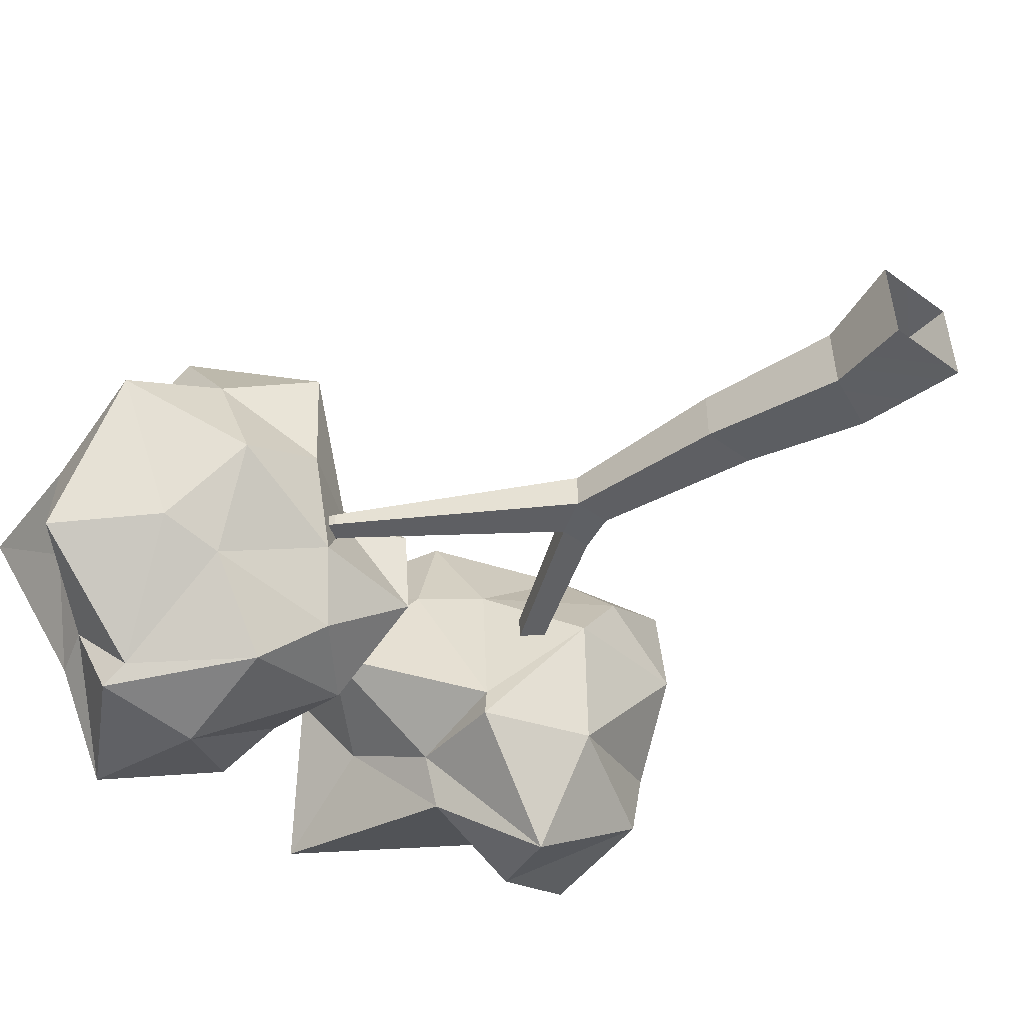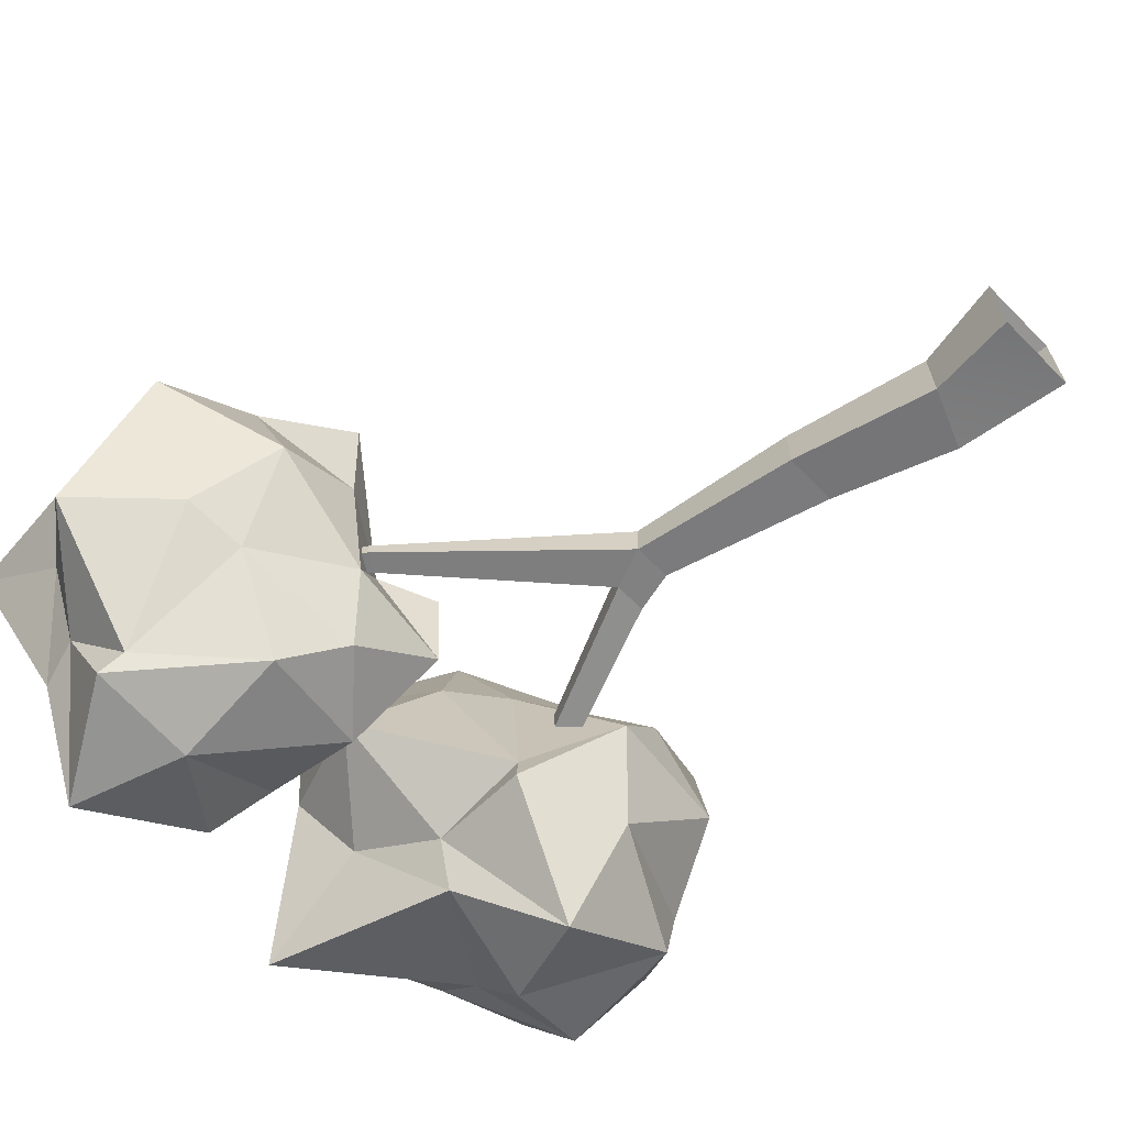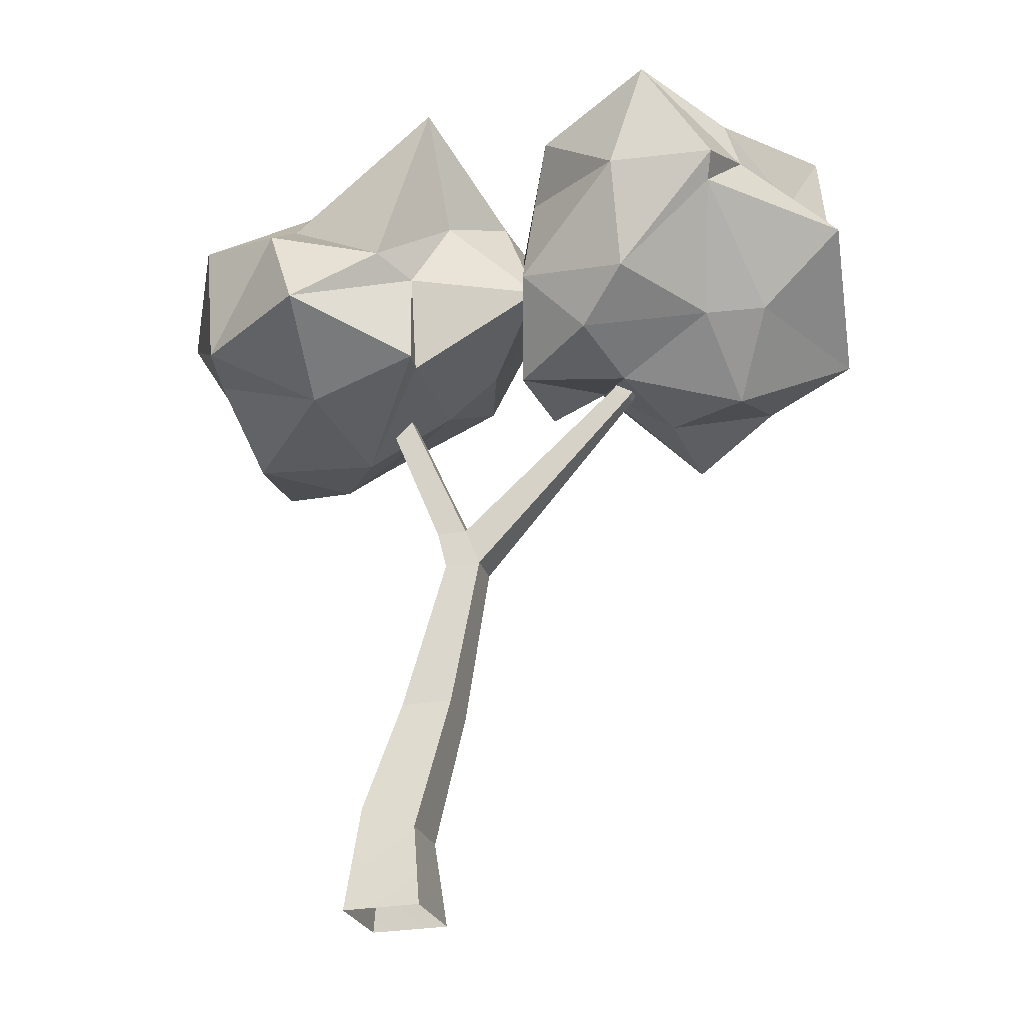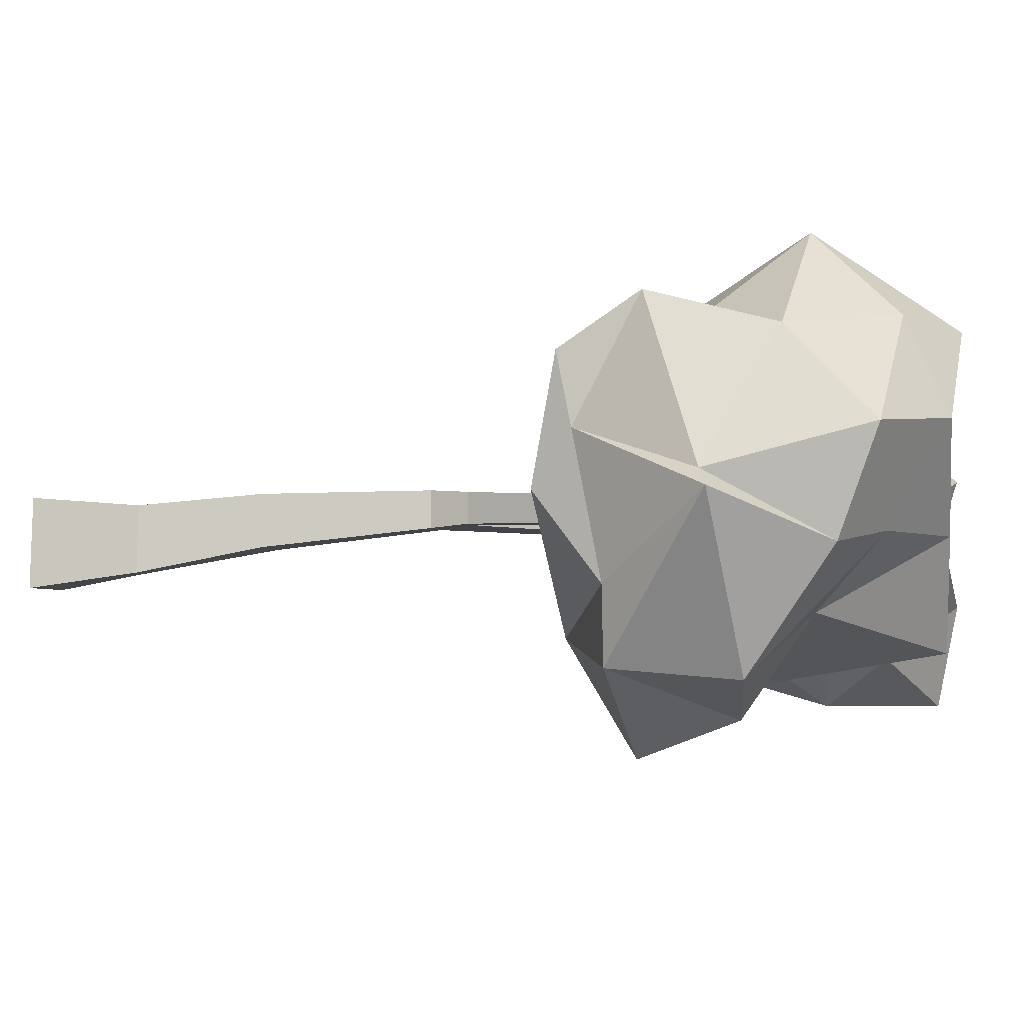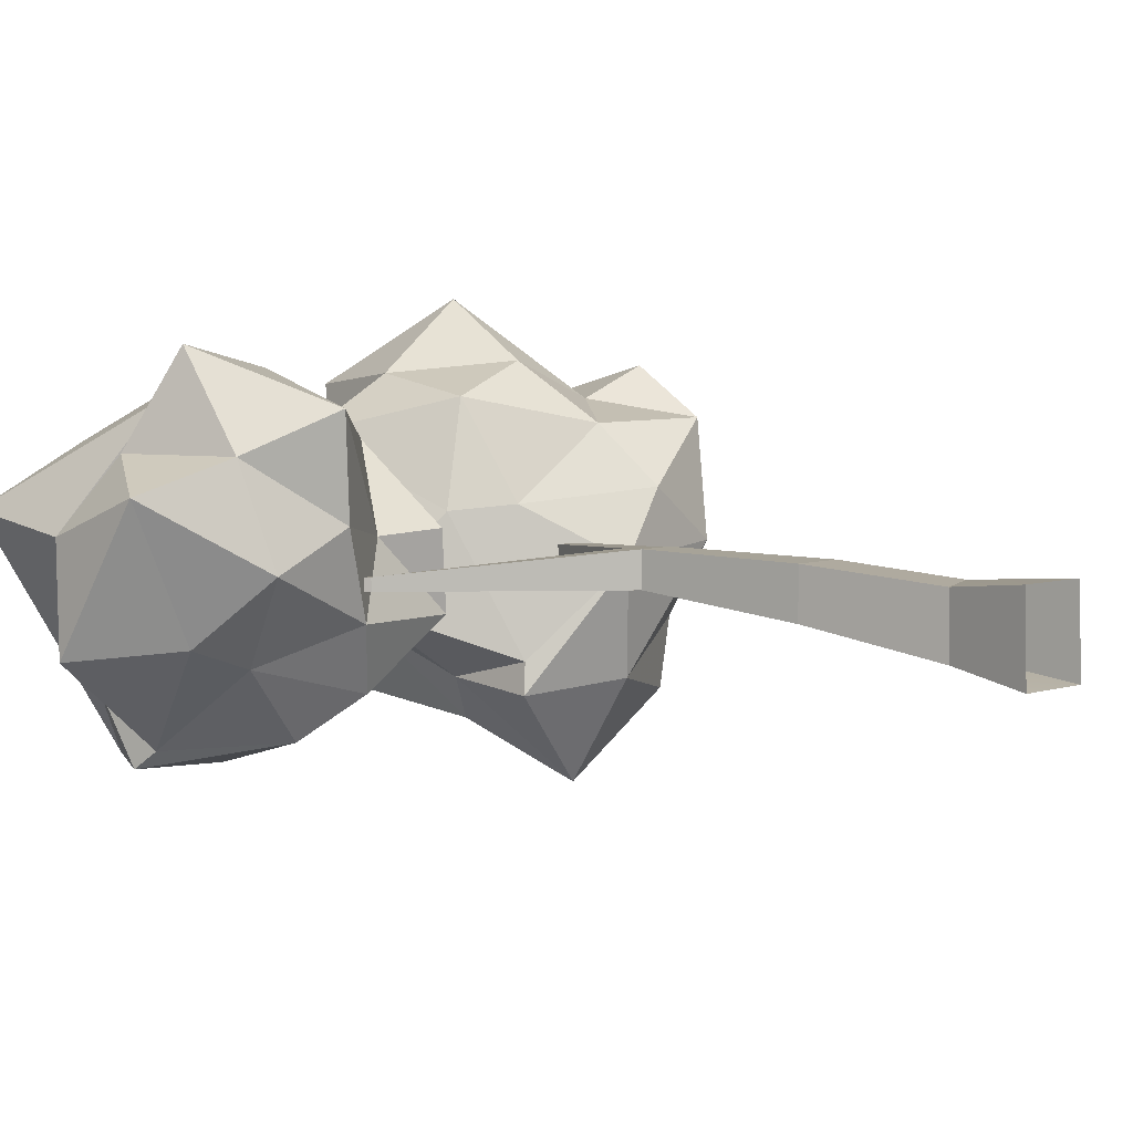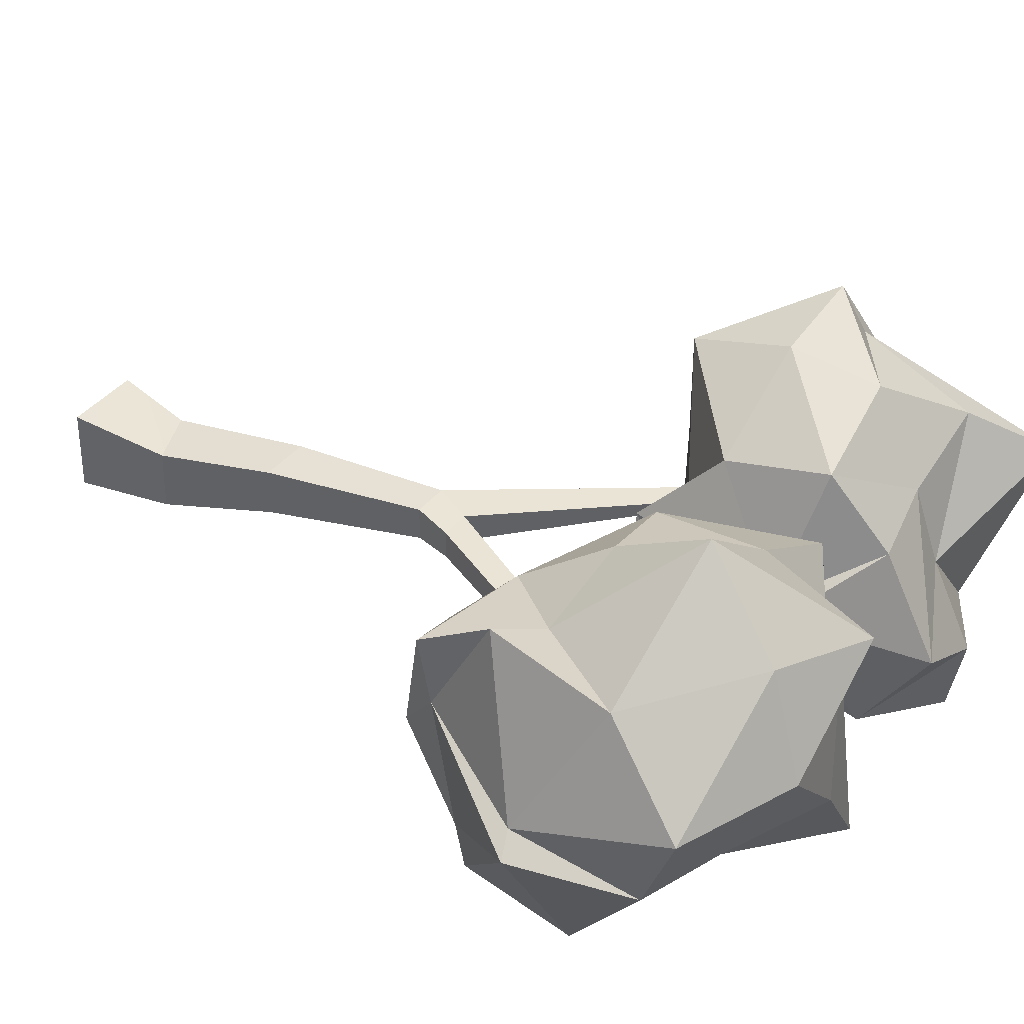
<metadata>
{"format":"obj","ext":"obj","renderer":"f3d","projection":"perspective","resolution":1024,"background":"white","views":[{"elev":-46.1,"azim":-40.0,"up":"+Z"},{"elev":-63.8,"azim":-45.7,"up":"+Z"},{"elev":-26.7,"azim":-164.0,"up":"+Y"},{"elev":-3.8,"azim":103.9,"up":"+Z"},{"elev":5.8,"azim":-45.5,"up":"+Z"},{"elev":40.3,"azim":125.4,"up":"+Z"}]}
</metadata>
<code>
o Tree_1
v -12.65 -0.3071 -0.2564
v -10.64 -0.3106 -0.2713
v -10.92 2.458 -0.4883
v -12.37 1.863 -0.4944
v -10.62 -0.3788 -2.577
v -10.91 2.416 -2.199
v -12.64 -0.3753 -2.562
v -12.36 1.821 -2.205
v -11.74 5.47 -0.1924
v -13.1 5.47 -0.1924
v -11.74 5.47 -1.55
v -13.1 5.47 -1.55
v -12.75 9.669 -0.103
v -13.71 9.669 -0.103
v -12.75 9.669 -1.063
v -13.71 9.669 -1.063
v -13.28 10.72 -0.1811
v -12.48 10.72 -0.1811
v -9.568 17.99 -0.6784
v -10.09 17.99 -0.6784
v -12.48 10.72 -0.9844
v -9.568 17.99 -1.205
v -13.28 10.72 -0.9844
v -10.09 17.99 -1.205
v -17.58 14.51 -1.078
v -17.58 14.51 -0.8049
v -18.07 14.22 -1.117
v -18.07 14.22 -0.7659
v -19.9 17.26 -0.96
v -19.9 17.26 -0.9231
v -20.1 17.15 -0.939
v -20.1 17.15 -0.944
v -19.21 22.42 -3.002
v -21.54 21.01 -3.498
v -19.04 21.27 -0.4655
v -22.88 19.74 -1.094
v -23.5 22.17 0.6756
v -21.63 20.49 2.306
v -17.15 22.35 -1.964
v -18.83 20.61 1.718
v -16.92 20.91 1.11
v -16.58 20.77 -4.385
v -14.69 19.28 -0.2126
v -15.99 19.4 -3.446
v -19.67 21.85 -5.628
v -18.73 18.98 -5.621
v -21.46 18.91 -5.454
v -21.89 19.83 -3.289
v -24.37 17.71 -2.504
v -23.89 18.46 0.2738
v -22.19 15.73 -2.249
v -23.96 15.52 1.331
v -22.58 17.7 2.16
v -21.85 17.27 3.347
v -19.36 19.03 3.917
v -21.6 16.63 4.668
v -19.3 16.51 4.079
v -16.56 19.33 3.095
v -15.13 18.72 -0.2965
v -16.4 16.45 2.3
v -15.56 14.49 0.2131
v -15.51 16.29 -2.438
v -15.77 16.86 -3.896
v -15.21 14.73 -1.918
v -17.42 15.12 -3.678
v -18.76 16.17 -4.812
v -21.26 18.32 -4.974
v -20.66 15.49 -2.814
v -18.98 13.9 0.4861
v -19.23 13.75 3.206
v -21.53 14.81 2.161
v -17.11 15.07 0.07529
v -18.11 14.35 -1.886
v -21.13 13.89 -0.5141
v -9.035 18.13 -5.839
v -11.91 17.55 -5.128
v -8.755 19.9 -3.376
v -13.29 19.52 -2.845
v -13.06 22.55 -4.278
v -11.27 22.78 -1.544
v -6.725 18.55 -4.909
v -8.385 21.57 -1.548
v -6.383 20.67 -1.877
v -6.884 15.35 -4.643
v -4.638 18.05 -0.7186
v -6.47 15.4 -2.755
v -10.05 15.49 -6.786
v -9.778 13.83 -3.94
v -12.65 14.64 -4.192
v -12.55 17.25 -3.964
v -15.58 17.56 -1.913
v -14.46 20.42 -1.059
v -13.74 16.26 0.4124
v -15.13 19.98 2.267
v -13 21.49 0.8617
v -12.16 22.21 2.016
v -9.008 22.99 1.031
v -11.86 23.07 3.362
v -9.557 21.88 3.507
v -6.111 21.66 0.7347
v -5.256 17.81 -0.2984
v -6.786 19.44 3.041
v -6.703 16.3 3.889
v -6.598 14.68 0.784
v -6.938 13.66 -0.5767
v -6.591 14.32 2.571
v -9.087 13.42 0.9303
v -10.4 13.21 -0.8648
v -12.51 14.75 -3.347
v -12.28 15.23 0.563
v -10.42 17.12 4.077
v -10.31 19.67 5.647
v -12.62 19.79 3.74
v -8.209 16.84 3.043
v -9.742 14.89 2.514
v -12.83 16.72 3.229
f 4 3 9 10
f 3 6 11 9
f 6 8 12 11
f 8 4 10 12
f 9 13 14 10
f 11 15 13 9
f 11 12 16 15
f 10 14 16 12
f 17 18 19 20
f 18 21 22 19
f 21 23 24 22
f 23 17 20 24
f 13 18 17 14
f 21 18 13 15
f 23 21 15 16
f 17 23 25 26
f 23 16 27 25
f 16 14 28 27
f 14 17 26 28
f 29 26 25 30
f 25 27 31 30
f 31 27 28 32
f 28 26 29 32
f 1 2 3 4
f 2 5 6 3
f 5 7 8 6
f 7 1 4 8
f 33 34 35
f 34 36 37
f 34 37 35
f 35 37 38
f 33 35 39
f 35 38 40
f 35 40 39
f 39 40 41
f 33 39 42
f 39 41 43
f 39 43 42
f 42 43 44
f 33 42 45
f 42 44 46
f 42 46 45
f 45 46 47
f 33 45 34
f 45 47 48
f 45 48 34
f 34 48 36
f 36 49 50
f 49 51 52
f 49 52 50
f 50 52 53
f 38 54 55
f 54 53 56
f 54 56 55
f 55 56 57
f 41 58 59
f 58 57 60
f 58 60 59
f 59 60 61
f 44 62 63
f 62 61 64
f 62 64 63
f 63 64 65
f 47 66 67
f 66 65 68
f 66 68 67
f 67 68 51
f 53 54 50
f 54 38 37
f 54 37 50
f 50 37 36
f 57 58 55
f 58 41 40
f 58 40 55
f 55 40 38
f 61 62 59
f 62 44 43
f 62 43 59
f 59 43 41
f 65 66 63
f 66 47 46
f 66 46 63
f 63 46 44
f 51 49 67
f 49 36 48
f 49 48 67
f 67 48 47
f 69 70 71
f 70 57 56
f 70 56 71
f 71 56 53
f 69 72 70
f 72 61 60
f 72 60 70
f 70 60 57
f 69 73 72
f 73 65 64
f 73 64 72
f 72 64 61
f 69 74 73
f 74 51 68
f 74 68 73
f 73 68 65
f 69 71 74
f 71 53 52
f 71 52 74
f 74 52 51
f 75 76 77
f 76 78 79
f 76 79 77
f 77 79 80
f 75 77 81
f 77 80 82
f 77 82 81
f 81 82 83
f 75 81 84
f 81 83 85
f 81 85 84
f 84 85 86
f 75 84 87
f 84 86 88
f 84 88 87
f 87 88 89
f 75 87 76
f 87 89 90
f 87 90 76
f 76 90 78
f 78 91 92
f 91 93 94
f 91 94 92
f 92 94 95
f 80 96 97
f 96 95 98
f 96 98 97
f 97 98 99
f 83 100 101
f 100 99 102
f 100 102 101
f 101 102 103
f 86 104 105
f 104 103 106
f 104 106 105
f 105 106 107
f 89 108 109
f 108 107 110
f 108 110 109
f 109 110 93
f 95 96 92
f 96 80 79
f 96 79 92
f 92 79 78
f 99 100 97
f 100 83 82
f 100 82 97
f 97 82 80
f 103 104 101
f 104 86 85
f 104 85 101
f 101 85 83
f 107 108 105
f 108 89 88
f 108 88 105
f 105 88 86
f 93 91 109
f 91 78 90
f 91 90 109
f 109 90 89
f 111 112 113
f 112 99 98
f 112 98 113
f 113 98 95
f 111 114 112
f 114 103 102
f 114 102 112
f 112 102 99
f 111 115 114
f 115 107 106
f 115 106 114
f 114 106 103
f 111 116 115
f 116 93 110
f 116 110 115
f 115 110 107
f 111 113 116
f 113 95 94
f 113 94 116
f 116 94 93

</code>
